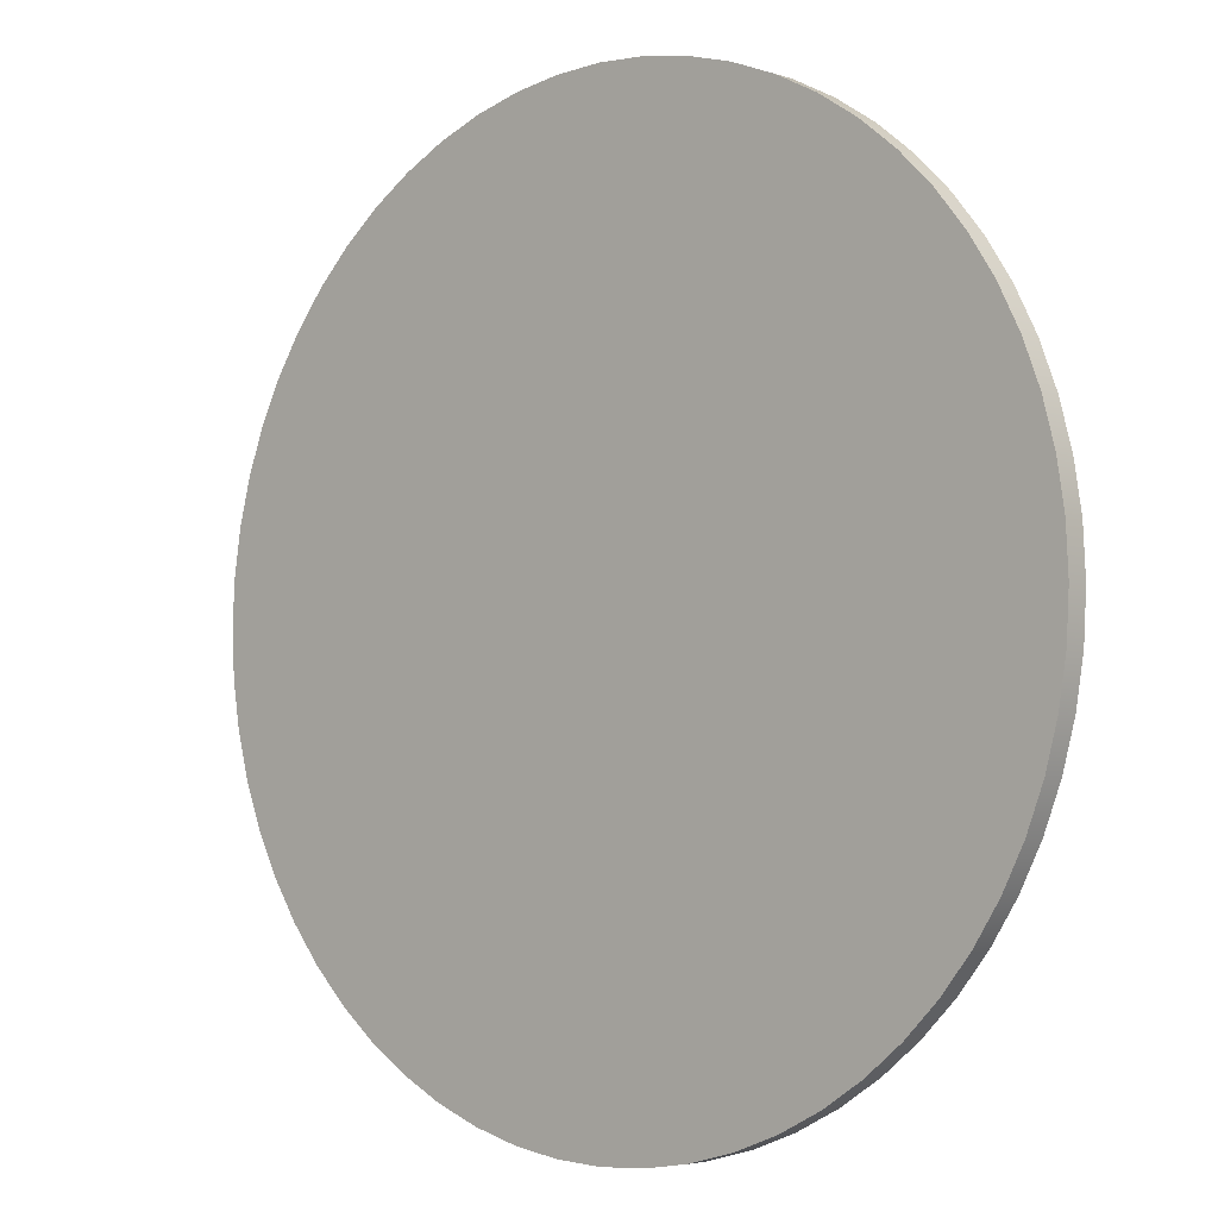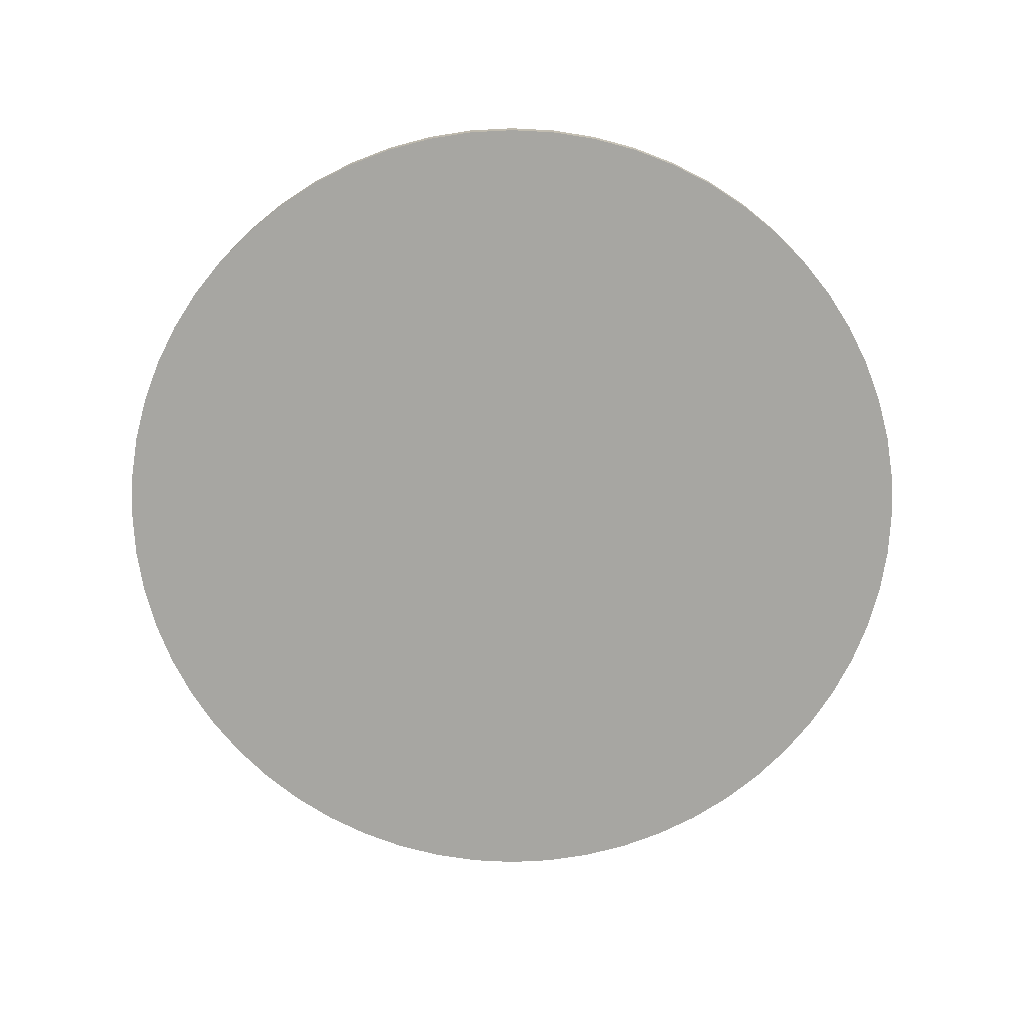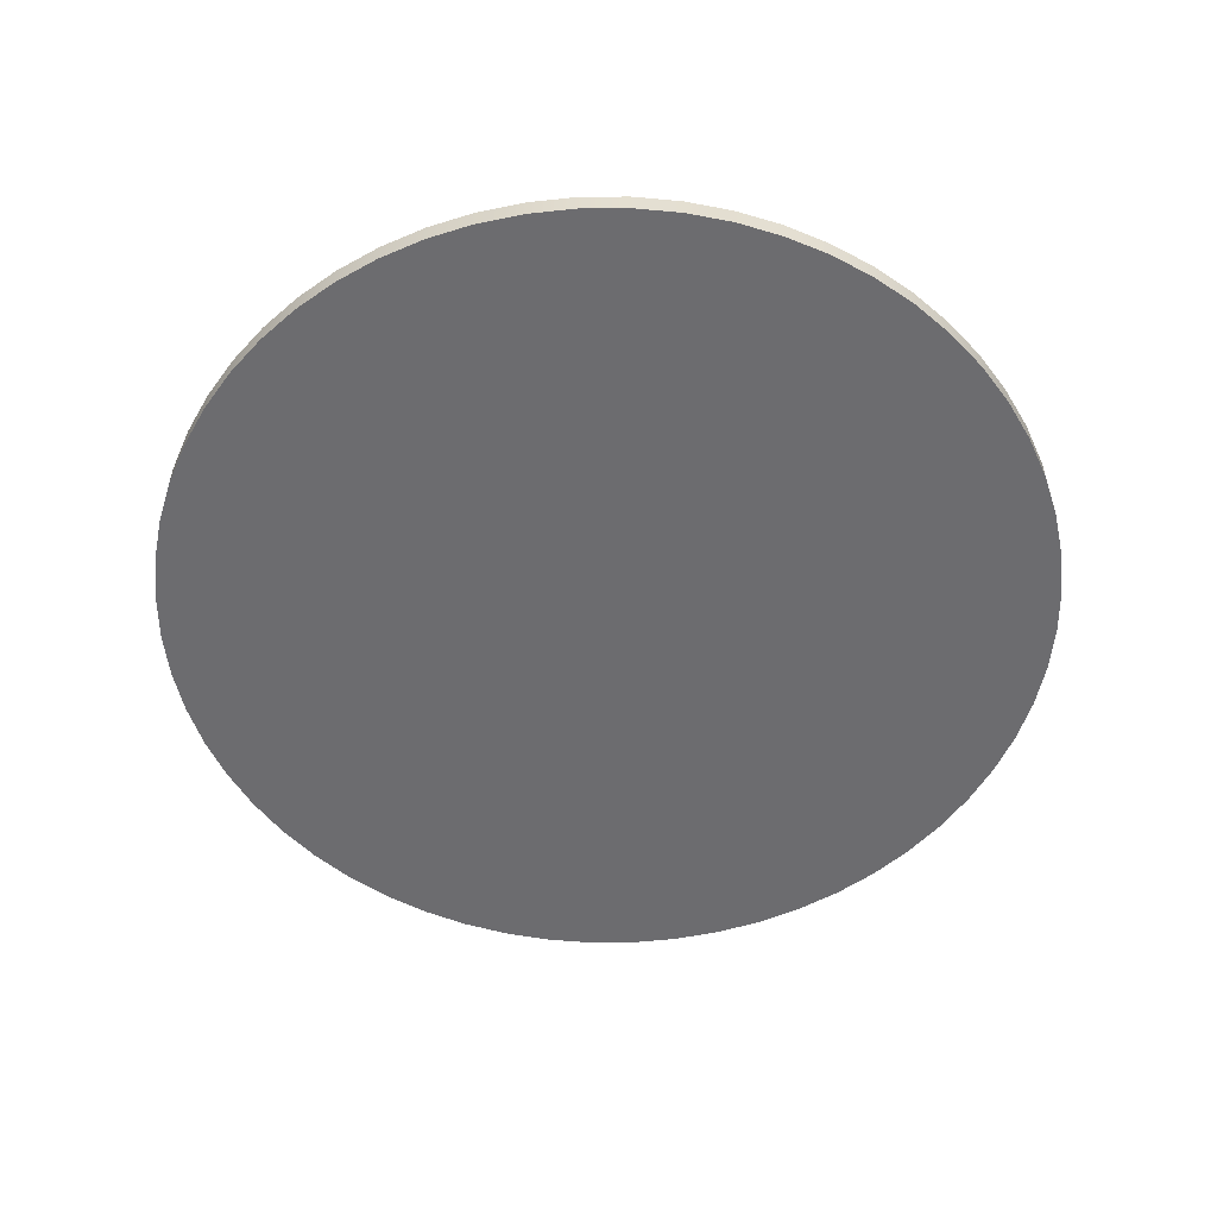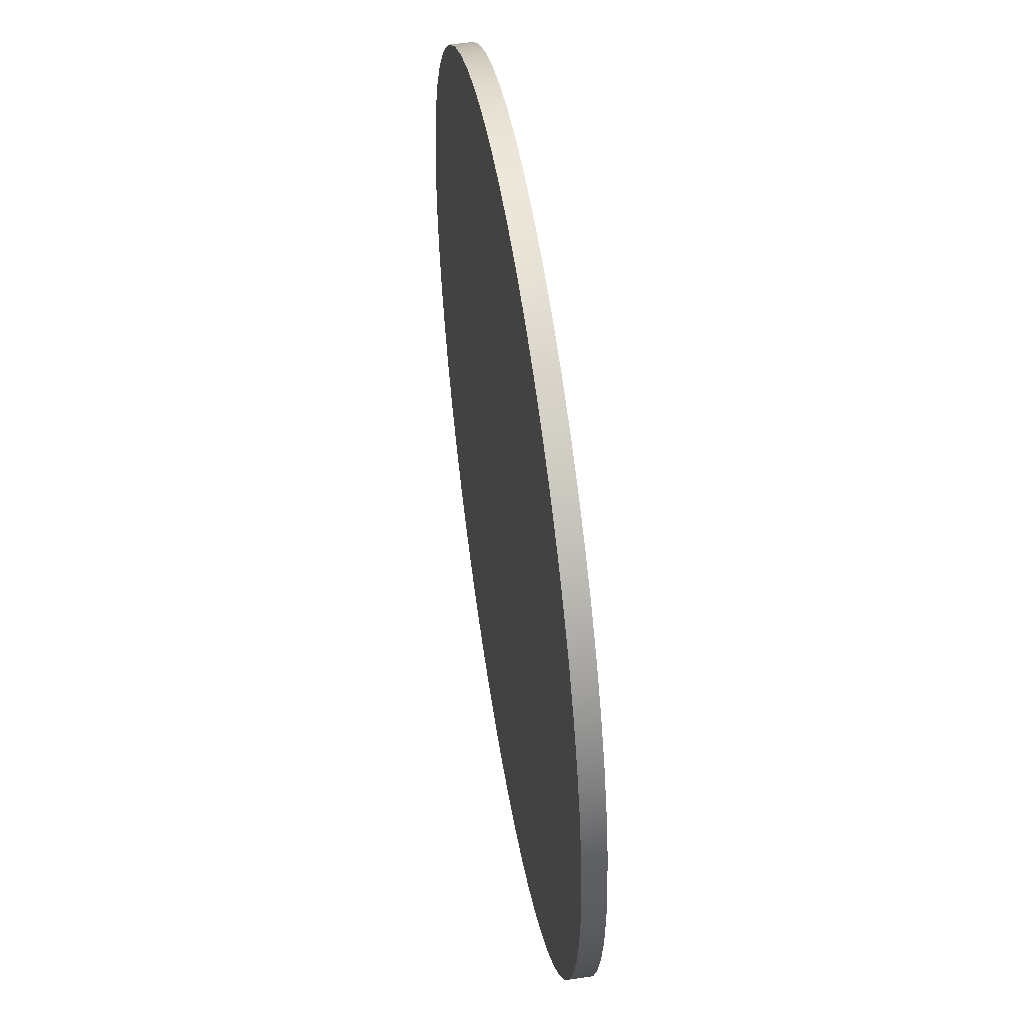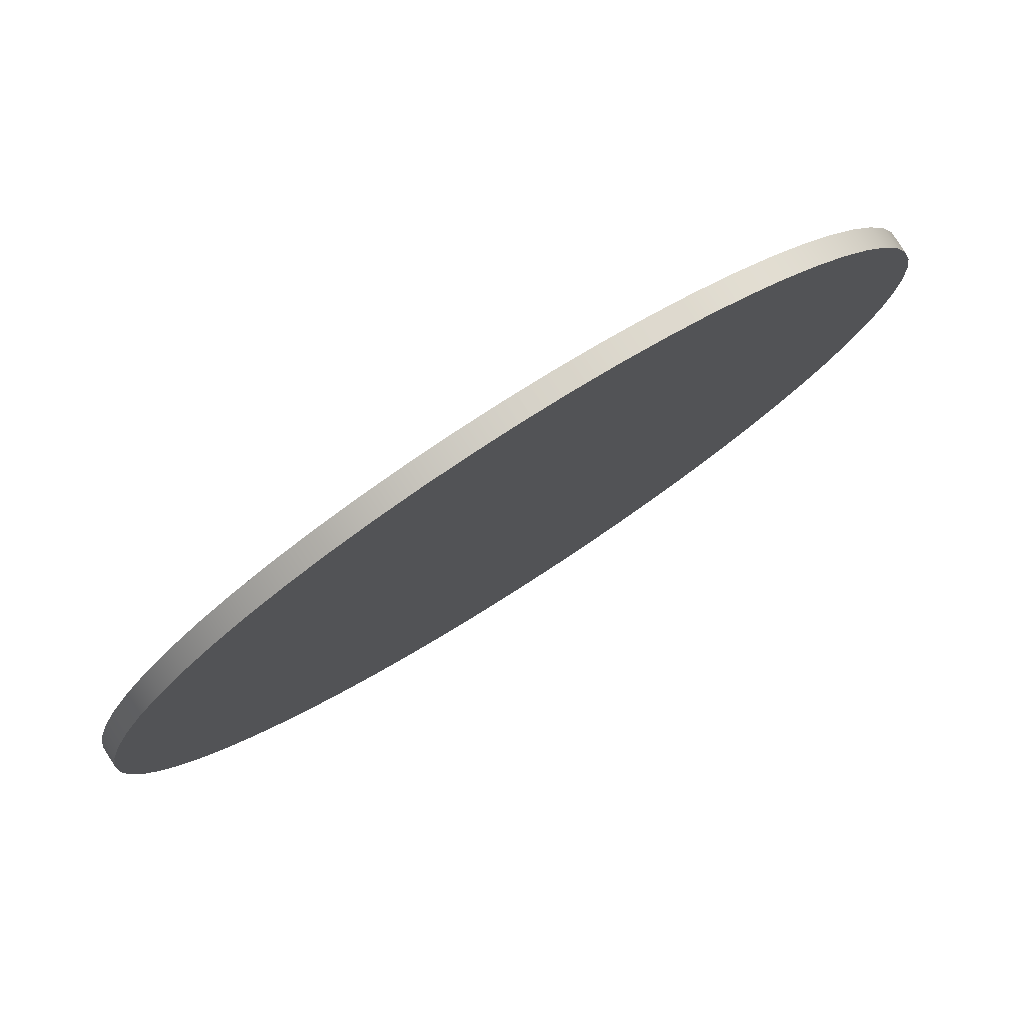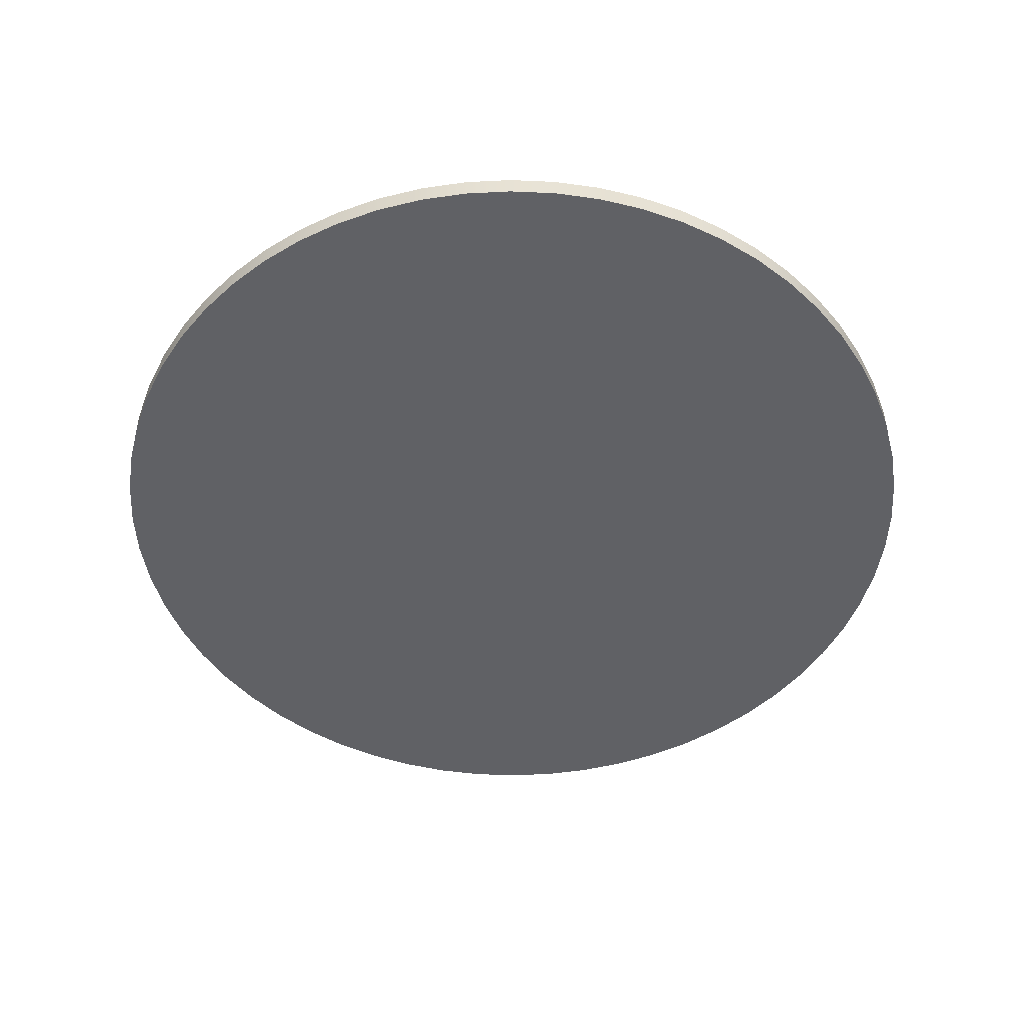
<metadata>
{"format":"obj","ext":"obj","renderer":"f3d","projection":"perspective","resolution":1024,"background":"white","views":[{"elev":-3.6,"azim":-138.3,"up":"+Z"},{"elev":-74.0,"azim":108.0,"up":"+Y"},{"elev":-53.8,"azim":63.5,"up":"+Y"},{"elev":52.3,"azim":-99.0,"up":"+Z"},{"elev":79.8,"azim":-32.6,"up":"+Z"},{"elev":-49.5,"azim":-125.8,"up":"+Y"}]}
</metadata>
<code>
v 1.989 -0.05 -0.2091
v 1.956 -0.05 -0.4158
v 1.902 -0.05 -0.618
v 1.827 -0.05 -0.8135
v 1.732 -0.05 -1
v 1.618 -0.05 -1.176
v 1.486 -0.05 -1.338
v 1.338 -0.05 -1.486
v 1.176 -0.05 -1.618
v 1 -0.05 -1.732
v 0.8135 -0.05 -1.827
v 0.618 -0.05 -1.902
v 0.4158 -0.05 -1.956
v 0.2091 -0.05 -1.989
v -0 -0.05 -2
v -0.2091 -0.05 -1.989
v -0.4158 -0.05 -1.956
v -0.618 -0.05 -1.902
v -0.8135 -0.05 -1.827
v -1 -0.05 -1.732
v -1.176 -0.05 -1.618
v -1.338 -0.05 -1.486
v -1.486 -0.05 -1.338
v -1.618 -0.05 -1.176
v -1.732 -0.05 -1
v -1.827 -0.05 -0.8135
v -1.902 -0.05 -0.618
v -1.956 -0.05 -0.4158
v -1.989 -0.05 -0.2091
v -2 -0.05 0
v -1.989 -0.05 0.2091
v -1.956 -0.05 0.4158
v -1.902 -0.05 0.618
v -1.827 -0.05 0.8135
v -1.732 -0.05 1
v -1.618 -0.05 1.176
v -1.486 -0.05 1.338
v -1.338 -0.05 1.486
v -1.176 -0.05 1.618
v -1 -0.05 1.732
v -0.8135 -0.05 1.827
v -0.618 -0.05 1.902
v -0.4158 -0.05 1.956
v -0.2091 -0.05 1.989
v 0 -0.05 2
v 0.2091 -0.05 1.989
v 0.4158 -0.05 1.956
v 0.618 -0.05 1.902
v 0.8135 -0.05 1.827
v 1 -0.05 1.732
v 1.176 -0.05 1.618
v 1.338 -0.05 1.486
v 1.486 -0.05 1.338
v 1.618 -0.05 1.176
v 1.732 -0.05 1
v 1.827 -0.05 0.8135
v 1.902 -0.05 0.618
v 1.956 -0.05 0.4158
v 1.989 -0.05 0.2091
v 2 -0.05 0
v 1.989 0.05 -0.2091
v 1.956 0.05 -0.4158
v 1.902 0.05 -0.618
v 1.827 0.05 -0.8135
v 1.732 0.05 -1
v 1.618 0.05 -1.176
v 1.486 0.05 -1.338
v 1.338 0.05 -1.486
v 1.176 0.05 -1.618
v 1 0.05 -1.732
v 0.8135 0.05 -1.827
v 0.618 0.05 -1.902
v 0.4158 0.05 -1.956
v 0.2091 0.05 -1.989
v -0 0.05 -2
v -0.2091 0.05 -1.989
v -0.4158 0.05 -1.956
v -0.618 0.05 -1.902
v -0.8135 0.05 -1.827
v -1 0.05 -1.732
v -1.176 0.05 -1.618
v -1.338 0.05 -1.486
v -1.486 0.05 -1.338
v -1.618 0.05 -1.176
v -1.732 0.05 -1
v -1.827 0.05 -0.8135
v -1.902 0.05 -0.618
v -1.956 0.05 -0.4158
v -1.989 0.05 -0.2091
v -2 0.05 0
v -1.989 0.05 0.2091
v -1.956 0.05 0.4158
v -1.902 0.05 0.618
v -1.827 0.05 0.8135
v -1.732 0.05 1
v -1.618 0.05 1.176
v -1.486 0.05 1.338
v -1.338 0.05 1.486
v -1.176 0.05 1.618
v -1 0.05 1.732
v -0.8135 0.05 1.827
v -0.618 0.05 1.902
v -0.4158 0.05 1.956
v -0.2091 0.05 1.989
v 0 0.05 2
v 0.2091 0.05 1.989
v 0.4158 0.05 1.956
v 0.618 0.05 1.902
v 0.8135 0.05 1.827
v 1 0.05 1.732
v 1.176 0.05 1.618
v 1.338 0.05 1.486
v 1.486 0.05 1.338
v 1.618 0.05 1.176
v 1.732 0.05 1
v 1.827 0.05 0.8135
v 1.902 0.05 0.618
v 1.956 0.05 0.4158
v 1.989 0.05 0.2091
v 2 0.05 0
v 0 -0.05 0
v 0 0.05 0
f 1 2 62 61
f 2 3 63 62
f 3 4 64 63
f 4 5 65 64
f 5 6 66 65
f 6 7 67 66
f 7 8 68 67
f 8 9 69 68
f 9 10 70 69
f 10 11 71 70
f 11 12 72 71
f 12 13 73 72
f 13 14 74 73
f 14 15 75 74
f 15 16 76 75
f 16 17 77 76
f 17 18 78 77
f 18 19 79 78
f 19 20 80 79
f 20 21 81 80
f 21 22 82 81
f 22 23 83 82
f 23 24 84 83
f 24 25 85 84
f 25 26 86 85
f 26 27 87 86
f 27 28 88 87
f 28 29 89 88
f 29 30 90 89
f 30 31 91 90
f 31 32 92 91
f 32 33 93 92
f 33 34 94 93
f 34 35 95 94
f 35 36 96 95
f 36 37 97 96
f 37 38 98 97
f 38 39 99 98
f 39 40 100 99
f 40 41 101 100
f 41 42 102 101
f 42 43 103 102
f 43 44 104 103
f 44 45 105 104
f 45 46 106 105
f 46 47 107 106
f 47 48 108 107
f 48 49 109 108
f 49 50 110 109
f 50 51 111 110
f 51 52 112 111
f 52 53 113 112
f 53 54 114 113
f 54 55 115 114
f 55 56 116 115
f 56 57 117 116
f 57 58 118 117
f 58 59 119 118
f 59 60 120 119
f 60 1 61 120
f 2 1 121
f 3 2 121
f 4 3 121
f 5 4 121
f 6 5 121
f 7 6 121
f 8 7 121
f 9 8 121
f 10 9 121
f 11 10 121
f 12 11 121
f 13 12 121
f 14 13 121
f 15 14 121
f 16 15 121
f 17 16 121
f 18 17 121
f 19 18 121
f 20 19 121
f 21 20 121
f 22 21 121
f 23 22 121
f 24 23 121
f 25 24 121
f 26 25 121
f 27 26 121
f 28 27 121
f 29 28 121
f 30 29 121
f 31 30 121
f 32 31 121
f 33 32 121
f 34 33 121
f 35 34 121
f 36 35 121
f 37 36 121
f 38 37 121
f 39 38 121
f 40 39 121
f 41 40 121
f 42 41 121
f 43 42 121
f 44 43 121
f 45 44 121
f 46 45 121
f 47 46 121
f 48 47 121
f 49 48 121
f 50 49 121
f 51 50 121
f 52 51 121
f 53 52 121
f 54 53 121
f 55 54 121
f 56 55 121
f 57 56 121
f 58 57 121
f 59 58 121
f 60 59 121
f 1 60 121
f 61 62 122
f 62 63 122
f 63 64 122
f 64 65 122
f 65 66 122
f 66 67 122
f 67 68 122
f 68 69 122
f 69 70 122
f 70 71 122
f 71 72 122
f 72 73 122
f 73 74 122
f 74 75 122
f 75 76 122
f 76 77 122
f 77 78 122
f 78 79 122
f 79 80 122
f 80 81 122
f 81 82 122
f 82 83 122
f 83 84 122
f 84 85 122
f 85 86 122
f 86 87 122
f 87 88 122
f 88 89 122
f 89 90 122
f 90 91 122
f 91 92 122
f 92 93 122
f 93 94 122
f 94 95 122
f 95 96 122
f 96 97 122
f 97 98 122
f 98 99 122
f 99 100 122
f 100 101 122
f 101 102 122
f 102 103 122
f 103 104 122
f 104 105 122
f 105 106 122
f 106 107 122
f 107 108 122
f 108 109 122
f 109 110 122
f 110 111 122
f 111 112 122
f 112 113 122
f 113 114 122
f 114 115 122
f 115 116 122
f 116 117 122
f 117 118 122
f 118 119 122
f 119 120 122
f 120 61 122
v 1.989 -0.05 -0.2091
v 1.956 -0.05 -0.4158
v 1.902 -0.05 -0.618
v 1.827 -0.05 -0.8135
v 1.732 -0.05 -1
v 1.618 -0.05 -1.176
v 1.486 -0.05 -1.338
v 1.338 -0.05 -1.486
v 1.176 -0.05 -1.618
v 1 -0.05 -1.732
v 0.8135 -0.05 -1.827
v 0.618 -0.05 -1.902
v 0.4158 -0.05 -1.956
v 0.2091 -0.05 -1.989
v -0 -0.05 -2
v -0.2091 -0.05 -1.989
v -0.4158 -0.05 -1.956
v -0.618 -0.05 -1.902
v -0.8135 -0.05 -1.827
v -1 -0.05 -1.732
v -1.176 -0.05 -1.618
v -1.338 -0.05 -1.486
v -1.486 -0.05 -1.338
v -1.618 -0.05 -1.176
v -1.732 -0.05 -1
v -1.827 -0.05 -0.8135
v -1.902 -0.05 -0.618
v -1.956 -0.05 -0.4158
v -1.989 -0.05 -0.2091
v -2 -0.05 0
v -1.989 -0.05 0.2091
v -1.956 -0.05 0.4158
v -1.902 -0.05 0.618
v -1.827 -0.05 0.8135
v -1.732 -0.05 1
v -1.618 -0.05 1.176
v -1.486 -0.05 1.338
v -1.338 -0.05 1.486
v -1.176 -0.05 1.618
v -1 -0.05 1.732
v -0.8135 -0.05 1.827
v -0.618 -0.05 1.902
v -0.4158 -0.05 1.956
v -0.2091 -0.05 1.989
v 0 -0.05 2
v 0.2091 -0.05 1.989
v 0.4158 -0.05 1.956
v 0.618 -0.05 1.902
v 0.8135 -0.05 1.827
v 1 -0.05 1.732
v 1.176 -0.05 1.618
v 1.338 -0.05 1.486
v 1.486 -0.05 1.338
v 1.618 -0.05 1.176
v 1.732 -0.05 1
v 1.827 -0.05 0.8135
v 1.902 -0.05 0.618
v 1.956 -0.05 0.4158
v 1.989 -0.05 0.2091
v 2 -0.05 0
v 1.989 0.05 -0.2091
v 1.956 0.05 -0.4158
v 1.902 0.05 -0.618
v 1.827 0.05 -0.8135
v 1.732 0.05 -1
v 1.618 0.05 -1.176
v 1.486 0.05 -1.338
v 1.338 0.05 -1.486
v 1.176 0.05 -1.618
v 1 0.05 -1.732
v 0.8135 0.05 -1.827
v 0.618 0.05 -1.902
v 0.4158 0.05 -1.956
v 0.2091 0.05 -1.989
v -0 0.05 -2
v -0.2091 0.05 -1.989
v -0.4158 0.05 -1.956
v -0.618 0.05 -1.902
v -0.8135 0.05 -1.827
v -1 0.05 -1.732
v -1.176 0.05 -1.618
v -1.338 0.05 -1.486
v -1.486 0.05 -1.338
v -1.618 0.05 -1.176
v -1.732 0.05 -1
v -1.827 0.05 -0.8135
v -1.902 0.05 -0.618
v -1.956 0.05 -0.4158
v -1.989 0.05 -0.2091
v -2 0.05 0
v -1.989 0.05 0.2091
v -1.956 0.05 0.4158
v -1.902 0.05 0.618
v -1.827 0.05 0.8135
v -1.732 0.05 1
v -1.618 0.05 1.176
v -1.486 0.05 1.338
v -1.338 0.05 1.486
v -1.176 0.05 1.618
v -1 0.05 1.732
v -0.8135 0.05 1.827
v -0.618 0.05 1.902
v -0.4158 0.05 1.956
v -0.2091 0.05 1.989
v 0 0.05 2
v 0.2091 0.05 1.989
v 0.4158 0.05 1.956
v 0.618 0.05 1.902
v 0.8135 0.05 1.827
v 1 0.05 1.732
v 1.176 0.05 1.618
v 1.338 0.05 1.486
v 1.486 0.05 1.338
v 1.618 0.05 1.176
v 1.732 0.05 1
v 1.827 0.05 0.8135
v 1.902 0.05 0.618
v 1.956 0.05 0.4158
v 1.989 0.05 0.2091
v 2 0.05 0
v 0 -0.05 0
v 0 0.05 0
f 123 124 184 183
f 124 125 185 184
f 125 126 186 185
f 126 127 187 186
f 127 128 188 187
f 128 129 189 188
f 129 130 190 189
f 130 131 191 190
f 131 132 192 191
f 132 133 193 192
f 133 134 194 193
f 134 135 195 194
f 135 136 196 195
f 136 137 197 196
f 137 138 198 197
f 138 139 199 198
f 139 140 200 199
f 140 141 201 200
f 141 142 202 201
f 142 143 203 202
f 143 144 204 203
f 144 145 205 204
f 145 146 206 205
f 146 147 207 206
f 147 148 208 207
f 148 149 209 208
f 149 150 210 209
f 150 151 211 210
f 151 152 212 211
f 152 153 213 212
f 153 154 214 213
f 154 155 215 214
f 155 156 216 215
f 156 157 217 216
f 157 158 218 217
f 158 159 219 218
f 159 160 220 219
f 160 161 221 220
f 161 162 222 221
f 162 163 223 222
f 163 164 224 223
f 164 165 225 224
f 165 166 226 225
f 166 167 227 226
f 167 168 228 227
f 168 169 229 228
f 169 170 230 229
f 170 171 231 230
f 171 172 232 231
f 172 173 233 232
f 173 174 234 233
f 174 175 235 234
f 175 176 236 235
f 176 177 237 236
f 177 178 238 237
f 178 179 239 238
f 179 180 240 239
f 180 181 241 240
f 181 182 242 241
f 182 123 183 242
f 124 123 243
f 125 124 243
f 126 125 243
f 127 126 243
f 128 127 243
f 129 128 243
f 130 129 243
f 131 130 243
f 132 131 243
f 133 132 243
f 134 133 243
f 135 134 243
f 136 135 243
f 137 136 243
f 138 137 243
f 139 138 243
f 140 139 243
f 141 140 243
f 142 141 243
f 143 142 243
f 144 143 243
f 145 144 243
f 146 145 243
f 147 146 243
f 148 147 243
f 149 148 243
f 150 149 243
f 151 150 243
f 152 151 243
f 153 152 243
f 154 153 243
f 155 154 243
f 156 155 243
f 157 156 243
f 158 157 243
f 159 158 243
f 160 159 243
f 161 160 243
f 162 161 243
f 163 162 243
f 164 163 243
f 165 164 243
f 166 165 243
f 167 166 243
f 168 167 243
f 169 168 243
f 170 169 243
f 171 170 243
f 172 171 243
f 173 172 243
f 174 173 243
f 175 174 243
f 176 175 243
f 177 176 243
f 178 177 243
f 179 178 243
f 180 179 243
f 181 180 243
f 182 181 243
f 123 182 243
f 183 184 244
f 184 185 244
f 185 186 244
f 186 187 244
f 187 188 244
f 188 189 244
f 189 190 244
f 190 191 244
f 191 192 244
f 192 193 244
f 193 194 244
f 194 195 244
f 195 196 244
f 196 197 244
f 197 198 244
f 198 199 244
f 199 200 244
f 200 201 244
f 201 202 244
f 202 203 244
f 203 204 244
f 204 205 244
f 205 206 244
f 206 207 244
f 207 208 244
f 208 209 244
f 209 210 244
f 210 211 244
f 211 212 244
f 212 213 244
f 213 214 244
f 214 215 244
f 215 216 244
f 216 217 244
f 217 218 244
f 218 219 244
f 219 220 244
f 220 221 244
f 221 222 244
f 222 223 244
f 223 224 244
f 224 225 244
f 225 226 244
f 226 227 244
f 227 228 244
f 228 229 244
f 229 230 244
f 230 231 244
f 231 232 244
f 232 233 244
f 233 234 244
f 234 235 244
f 235 236 244
f 236 237 244
f 237 238 244
f 238 239 244
f 239 240 244
f 240 241 244
f 241 242 244
f 242 183 244

</code>
